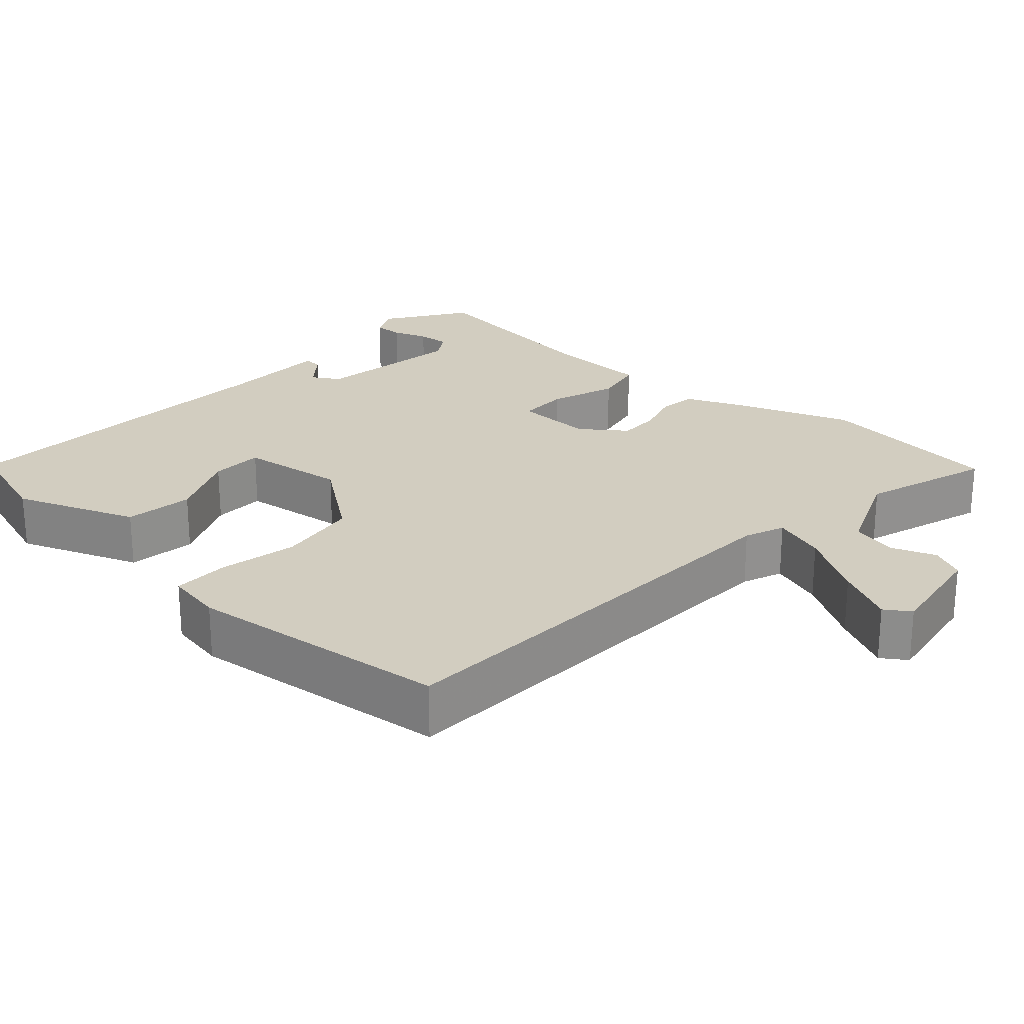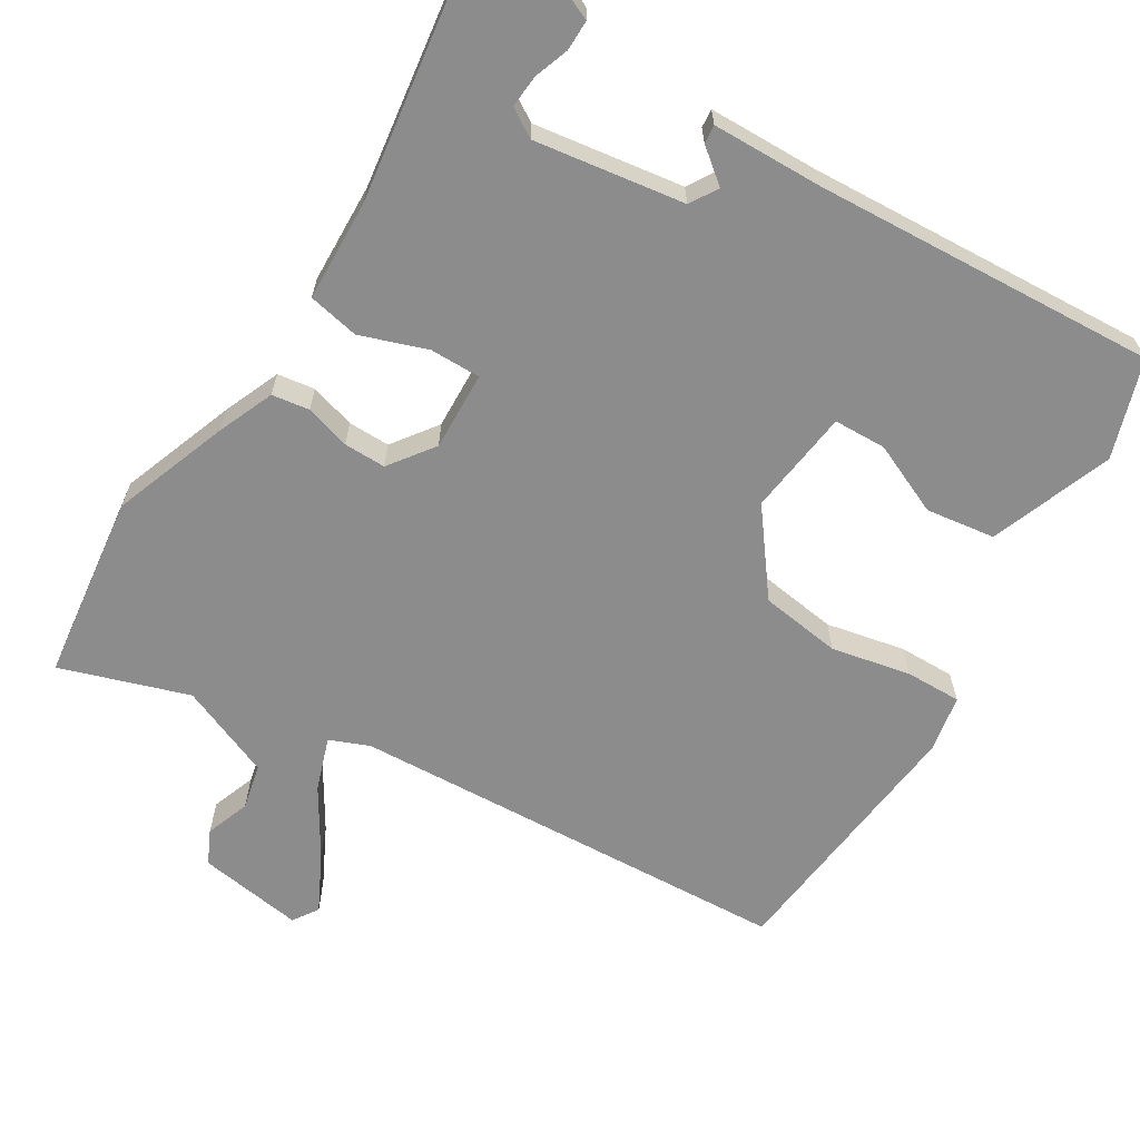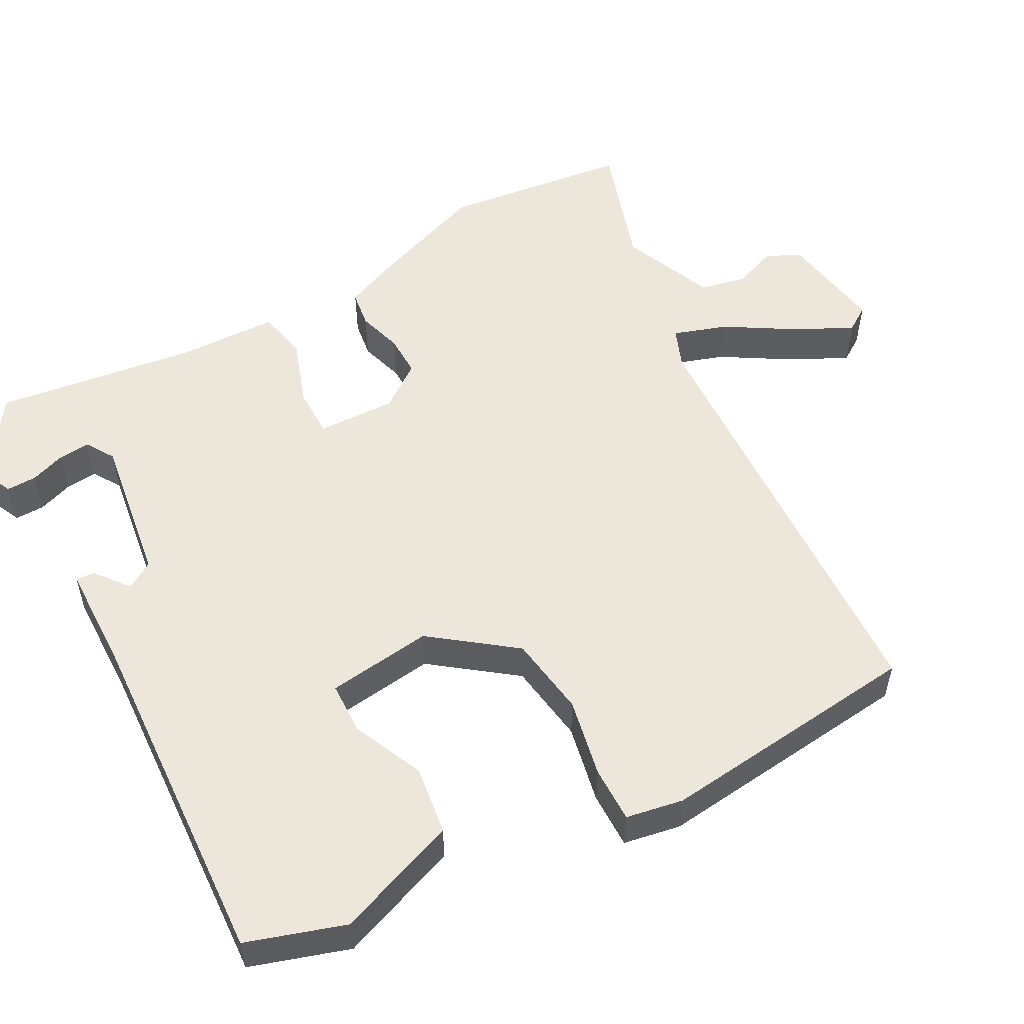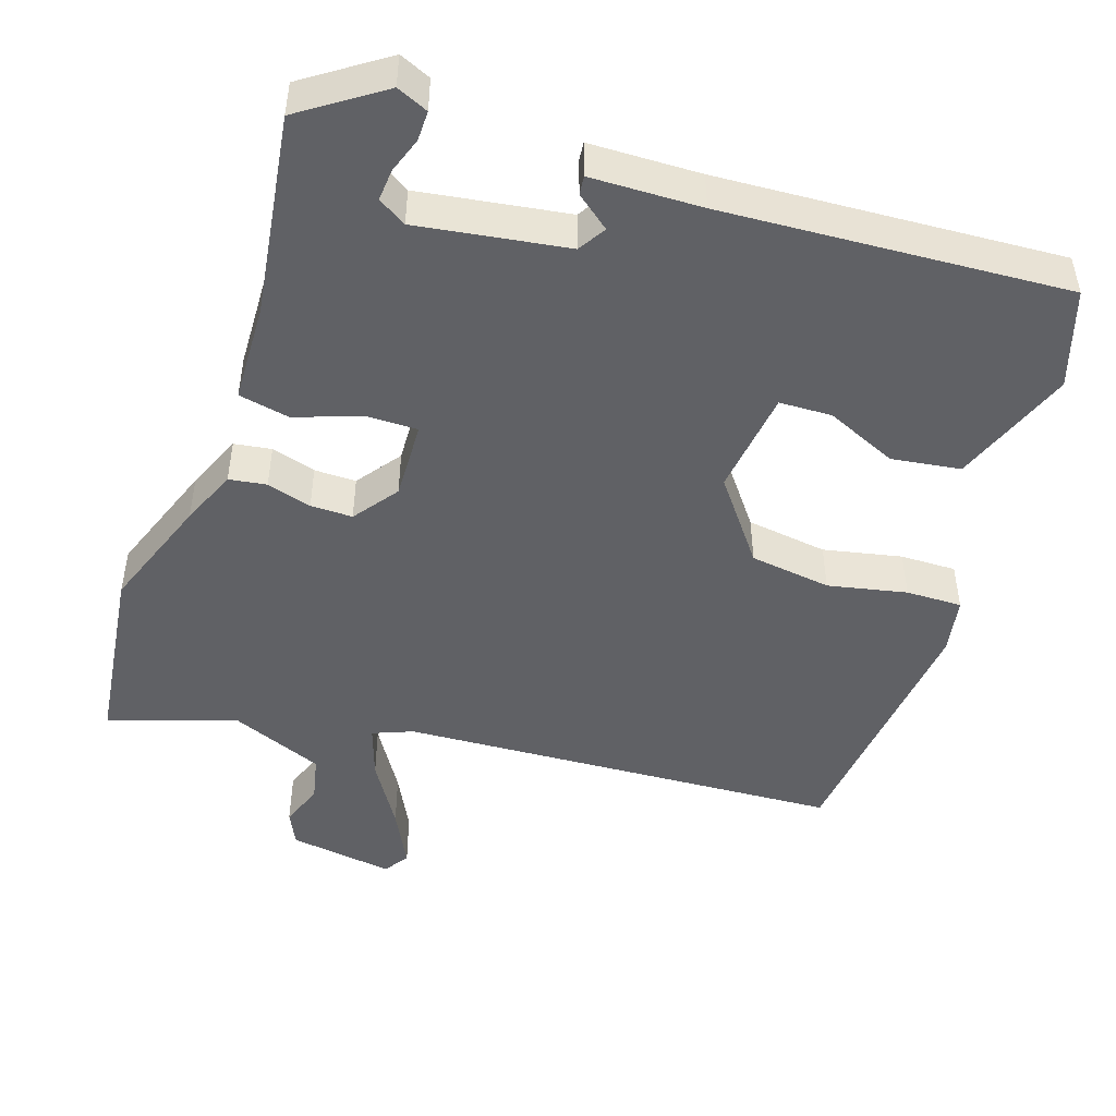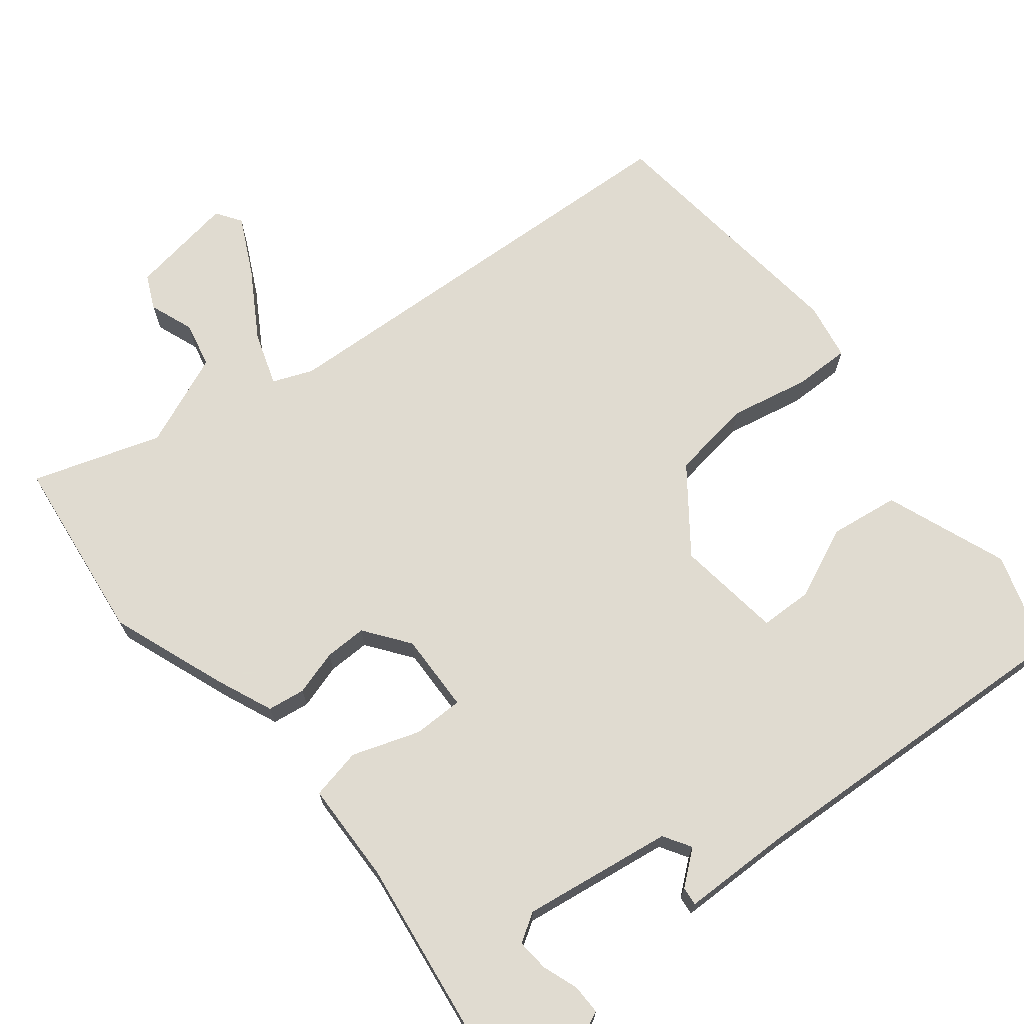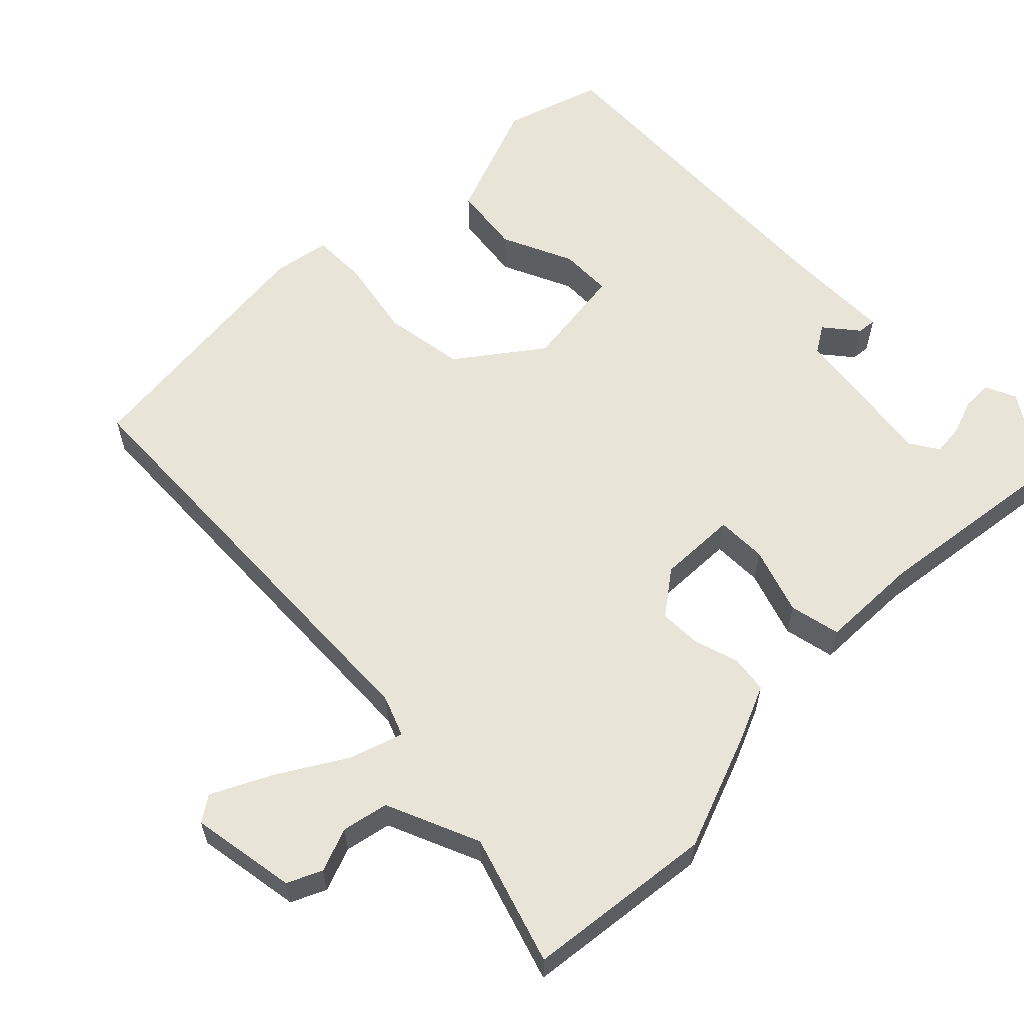
<metadata>
{"format":"obj","ext":"obj","renderer":"f3d","projection":"perspective","resolution":1024,"background":"white","views":[{"elev":24.5,"azim":131.1,"up":"+Y"},{"elev":-64.3,"azim":-32.1,"up":"+Y"},{"elev":53.7,"azim":60.6,"up":"+Y"},{"elev":-47.6,"azim":-19.0,"up":"+Y"},{"elev":69.8,"azim":-39.4,"up":"+Y"},{"elev":59.8,"azim":-136.0,"up":"+Y"}]}
</metadata>
<code>
v 0.512 0.07 -0.44
v -0.082 0.07 -0.478
v -0.135 0.07 -0.5
v -0.11 0.07 -0.571
v -0.054 0.07 -0.66
v -0.014 0.07 -0.737
v -0.036 0.07 -0.771
v -0.177 0.07 -0.751
v -0.199 0.07 -0.706
v -0.178 0.07 -0.647
v -0.192 0.07 -0.586
v -0.317 0.07 -0.536
v -0.487 0.07 -0.594
v -0.521 0.07 -0.345
v -0.466 0.07 -0.19
v -0.435 0.07 -0.114
v -0.385 0.07 -0.106
v -0.325 0.07 -0.123
v -0.269 0.07 -0.123
v -0.226 0.07 -0.063
v -0.231 0.07 0.042
v -0.298 0.07 0.041
v -0.387 0.07 0.009
v -0.455 0.07 0.022
v -0.461 0.07 0.156
v -0.502 0.07 0.425
v -0.395 0.07 0.5
v -0.353 0.07 0.482
v -0.353 0.07 0.442
v -0.369 0.07 0.395
v -0.372 0.07 0.352
v -0.334 0.07 0.329
v -0.135 0.07 0.361
v -0.113 0.07 0.398
v -0.158 0.07 0.433
v -0.161 0.07 0.458
v -0.013 0.07 0.463
v 0.446 0.07 0.495
v 0.49 0.07 0.365
v 0.431 0.07 0.202
v 0.339 0.07 0.188
v 0.243 0.07 0.229
v 0.173 0.07 0.226
v 0.157 0.07 0.085
v 0.241 0.07 -0.023
v 0.35 0.07 -0.037
v 0.455 0.07 -0.014
v 0.53 0.07 -0.012
v 0.545 0.07 -0.088
v 0.512 0 -0.44
v -0.082 0 -0.478
v -0.135 0 -0.5
v -0.11 0 -0.571
v -0.054 0 -0.66
v -0.014 0 -0.737
v -0.036 0 -0.771
v -0.177 0 -0.751
v -0.199 0 -0.706
v -0.178 0 -0.647
v -0.192 0 -0.586
v -0.317 0 -0.536
v -0.487 0 -0.594
v -0.521 0 -0.345
v -0.466 0 -0.19
v -0.435 0 -0.114
v -0.385 0 -0.106
v -0.325 0 -0.123
v -0.269 0 -0.123
v -0.226 0 -0.063
v -0.231 0 0.042
v -0.298 0 0.041
v -0.387 0 0.009
v -0.455 0 0.022
v -0.461 0 0.156
v -0.502 0 0.425
v -0.395 0 0.5
v -0.353 0 0.482
v -0.353 0 0.442
v -0.369 0 0.395
v -0.372 0 0.352
v -0.334 0 0.329
v -0.135 0 0.361
v -0.113 0 0.398
v -0.158 0 0.433
v -0.161 0 0.458
v -0.013 0 0.463
v 0.446 0 0.495
v 0.49 0 0.365
v 0.431 0 0.202
v 0.339 0 0.188
v 0.243 0 0.229
v 0.173 0 0.226
v 0.157 0 0.085
v 0.241 0 -0.023
v 0.35 0 -0.037
v 0.455 0 -0.014
v 0.53 0 -0.012
v 0.545 0 -0.088
f 46 47 48 49
f 45 46 49 1
f 44 45 1 2
f 43 44 2 3
f 39 40 41 42
f 37 38 39 42
f 37 42 43
f 34 35 36 37
f 33 34 37 43
f 32 33 43
f 27 28 29 30
f 25 26 27 30
f 25 30 31
f 22 23 24 25
f 21 22 25 31
f 15 16 17 18
f 15 18 19
f 12 13 14 15
f 11 12 15 19
f 10 11 19 20
f 8 9 10
f 7 8 10
f 4 5 6 7
f 4 7 10
f 3 4 10
f 21 31 32
f 21 32 43
f 3 10 20 21
f 3 21 43
f 98 97 96 95
f 50 98 95 94
f 51 50 94 93
f 52 51 93 92
f 91 90 89 88
f 91 88 87 86
f 92 91 86
f 86 85 84 83
f 92 86 83 82
f 92 82 81
f 79 78 77 76
f 79 76 75 74
f 80 79 74
f 74 73 72 71
f 80 74 71 70
f 67 66 65 64
f 68 67 64
f 64 63 62 61
f 68 64 61 60
f 69 68 60 59
f 59 58 57
f 59 57 56
f 56 55 54 53
f 59 56 53
f 59 53 52
f 81 80 70
f 92 81 70
f 70 69 59 52
f 92 70 52
f 1 50 51 2
f 2 51 52 3
f 3 52 53 4
f 4 53 54 5
f 5 54 55 6
f 6 55 56 7
f 7 56 57 8
f 8 57 58 9
f 9 58 59 10
f 10 59 60 11
f 11 60 61 12
f 12 61 62 13
f 13 62 63 14
f 14 63 64 15
f 15 64 65 16
f 16 65 66 17
f 17 66 67 18
f 18 67 68 19
f 19 68 69 20
f 20 69 70 21
f 21 70 71 22
f 22 71 72 23
f 23 72 73 24
f 24 73 74 25
f 25 74 75 26
f 26 75 76 27
f 27 76 77 28
f 28 77 78 29
f 29 78 79 30
f 30 79 80 31
f 31 80 81 32
f 32 81 82 33
f 33 82 83 34
f 34 83 84 35
f 35 84 85 36
f 36 85 86 37
f 37 86 87 38
f 38 87 88 39
f 39 88 89 40
f 40 89 90 41
f 41 90 91 42
f 42 91 92 43
f 43 92 93 44
f 44 93 94 45
f 45 94 95 46
f 46 95 96 47
f 47 96 97 48
f 48 97 98 49
f 49 98 50 1

</code>
